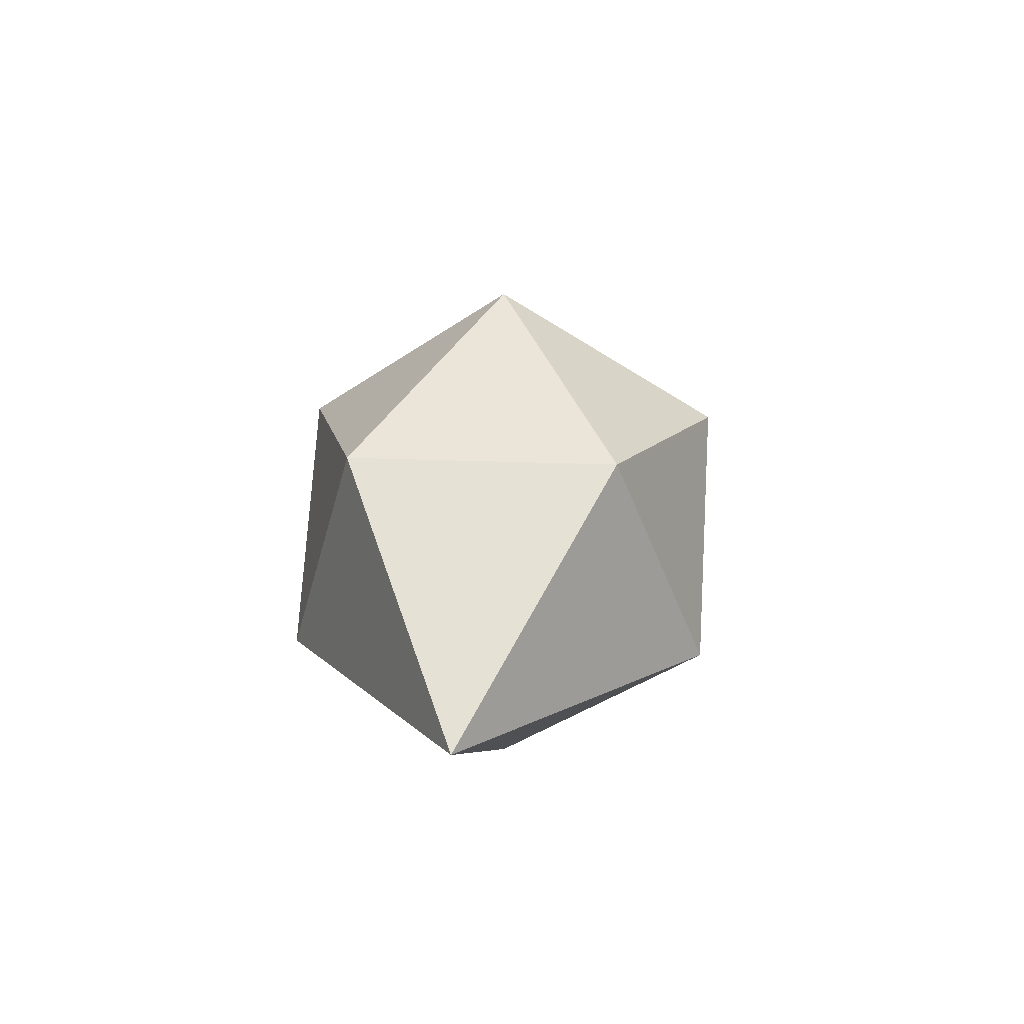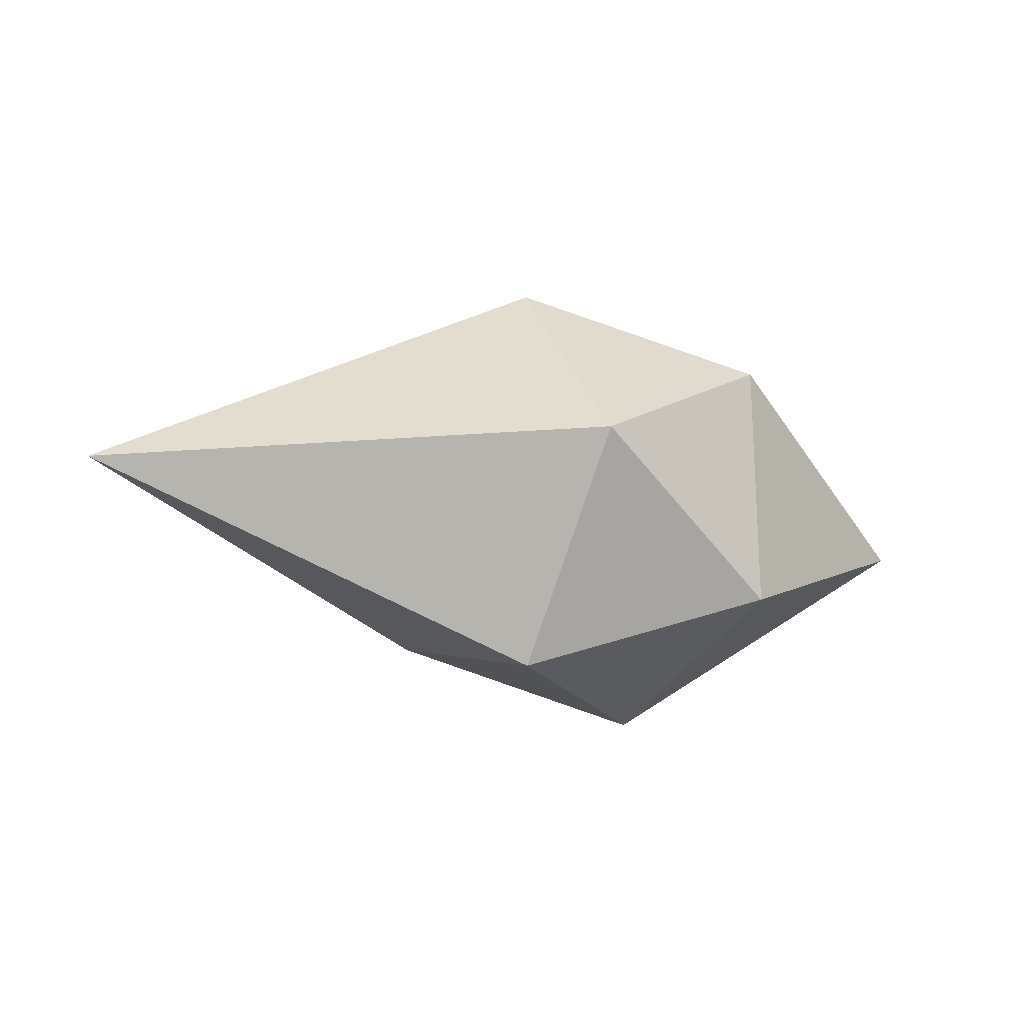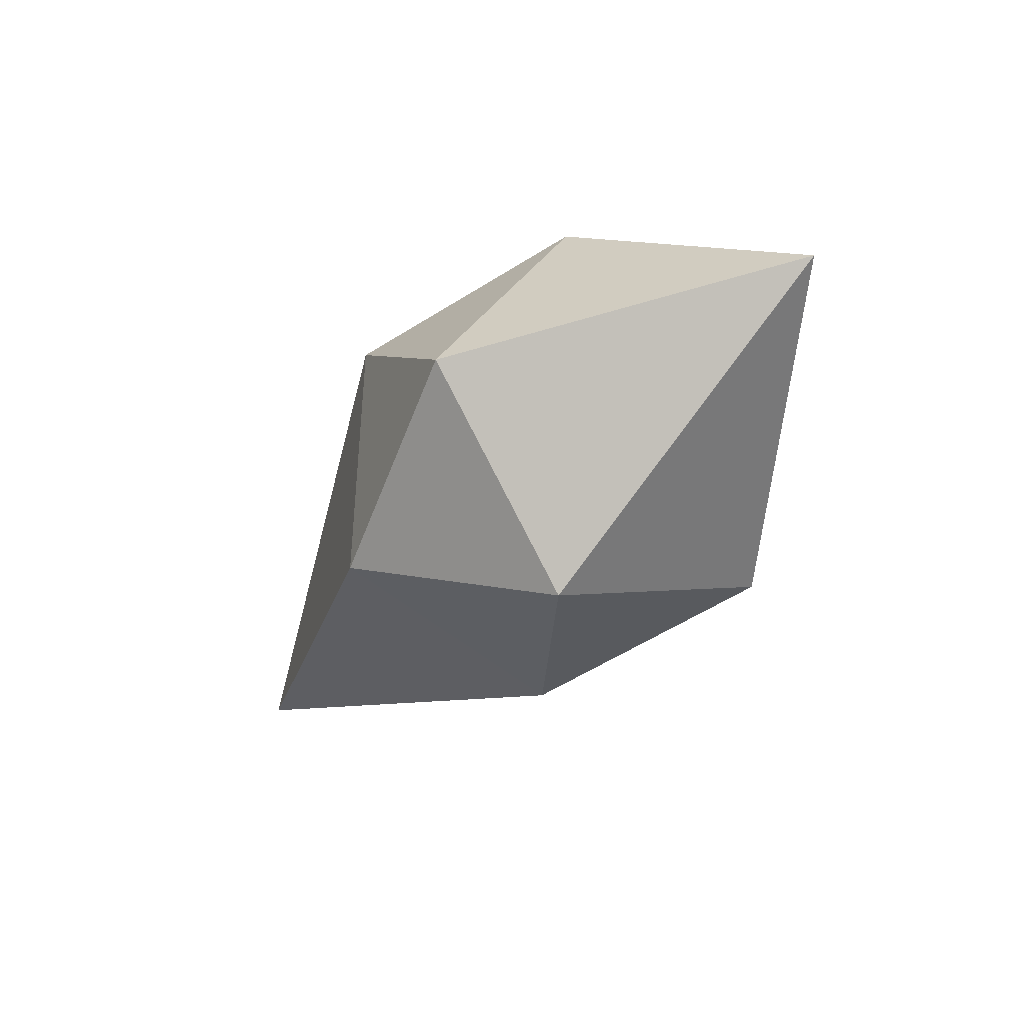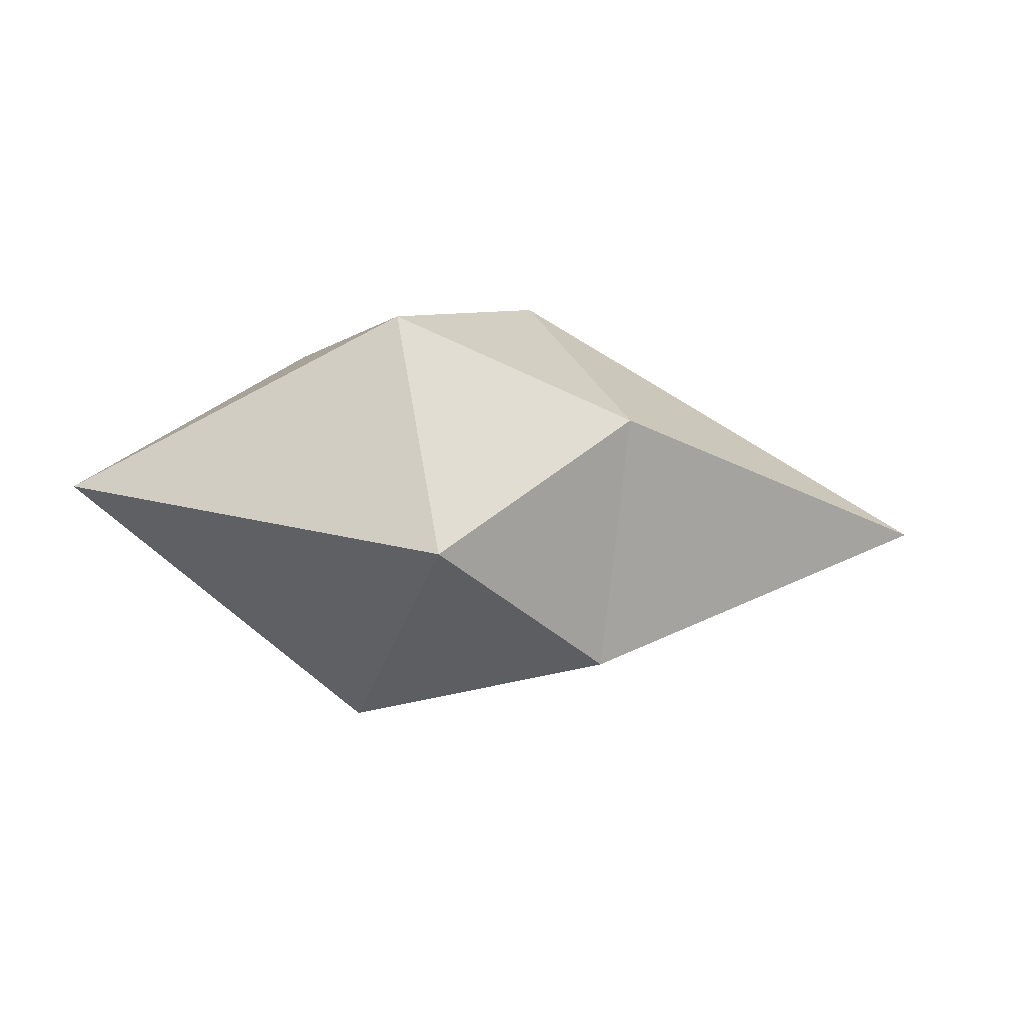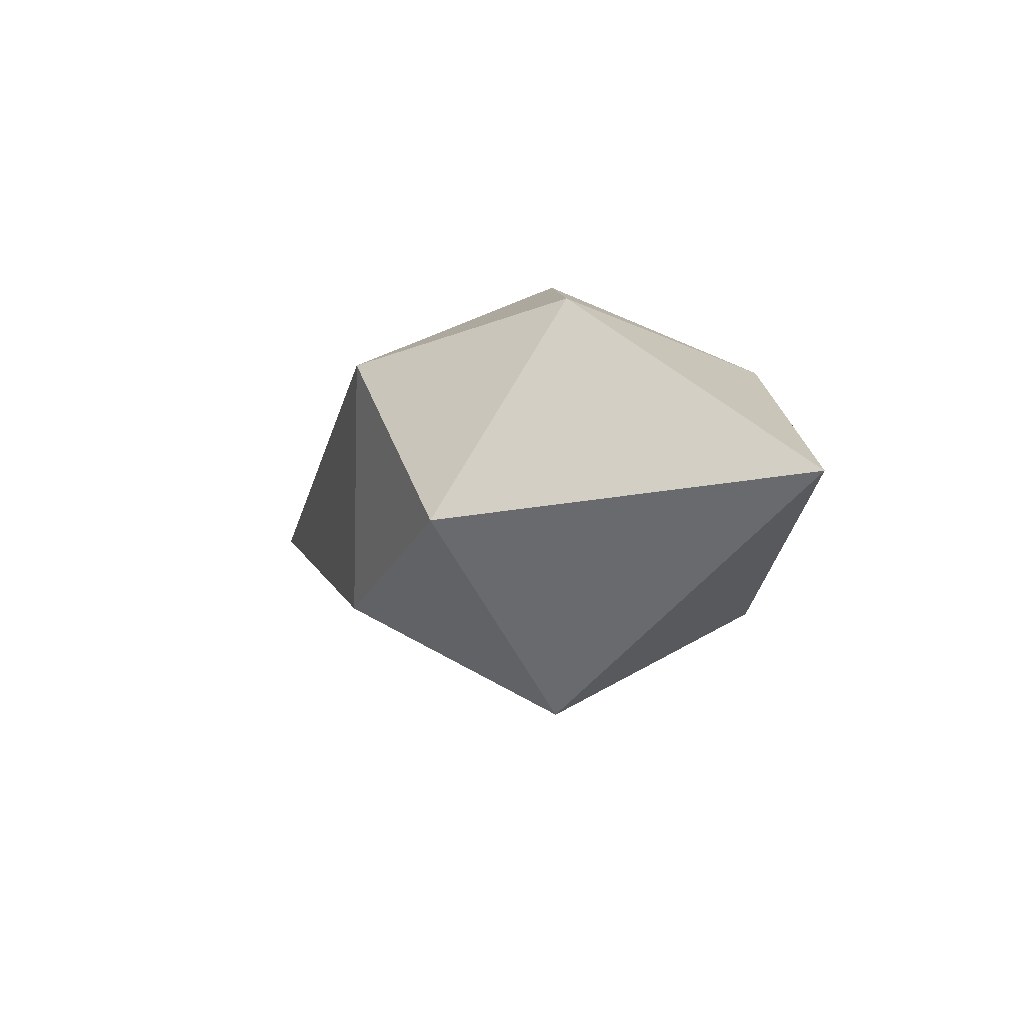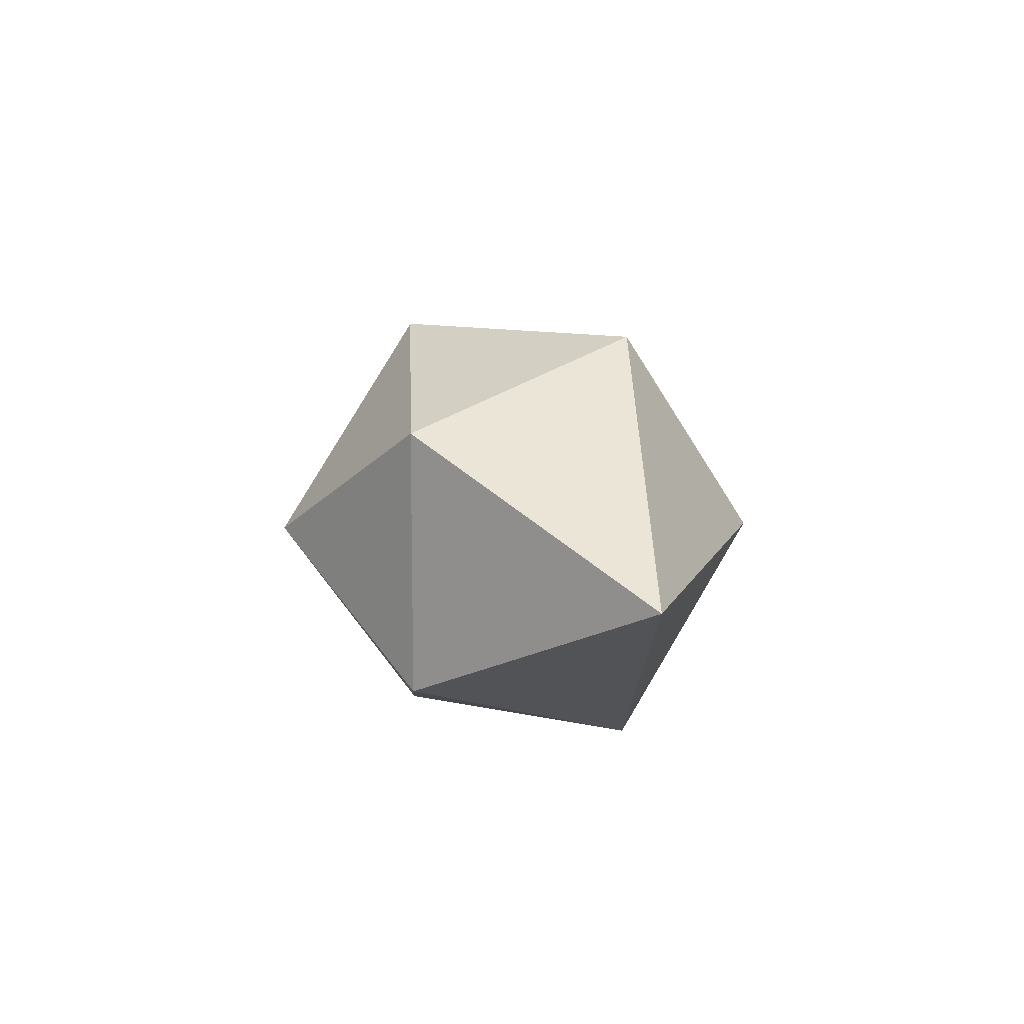
<metadata>
{"format":"obj","ext":"obj","renderer":"f3d","projection":"perspective","resolution":1024,"background":"white","views":[{"elev":13.7,"azim":-83.2,"up":"+Y"},{"elev":-21.1,"azim":173.5,"up":"+Z"},{"elev":-58.8,"azim":-129.2,"up":"+Y"},{"elev":-78.7,"azim":-6.2,"up":"+Y"},{"elev":-23.0,"azim":-128.4,"up":"+Y"},{"elev":11.6,"azim":-92.8,"up":"+Z"}]}
</metadata>
<code>
o Icosphere_Icosphere.001
v 0 -1 0
v 0.7236 -0.4472 0.5257
v -0.2764 -0.4472 0.8506
v -1.549 -0.4472 0
v -0.2764 -0.4472 -0.8506
v 0.7236 -0.4472 -0.5257
v 0.2764 0.4472 0.8506
v -0.7236 0.4472 0.5257
v -0.7236 0.4472 -0.5257
v 0.2764 0.4472 -0.8506
v 2.126 0.4472 0
v 0 1 0
f 1 2 3
f 2 1 6
f 1 3 4
f 1 4 5
f 1 5 6
f 2 6 11
f 3 2 7
f 4 3 8
f 5 4 9
f 6 5 10
f 2 11 7
f 3 7 8
f 4 8 9
f 5 9 10
f 6 10 11
f 7 11 12
f 8 7 12
f 9 8 12
f 10 9 12
f 11 10 12

</code>
